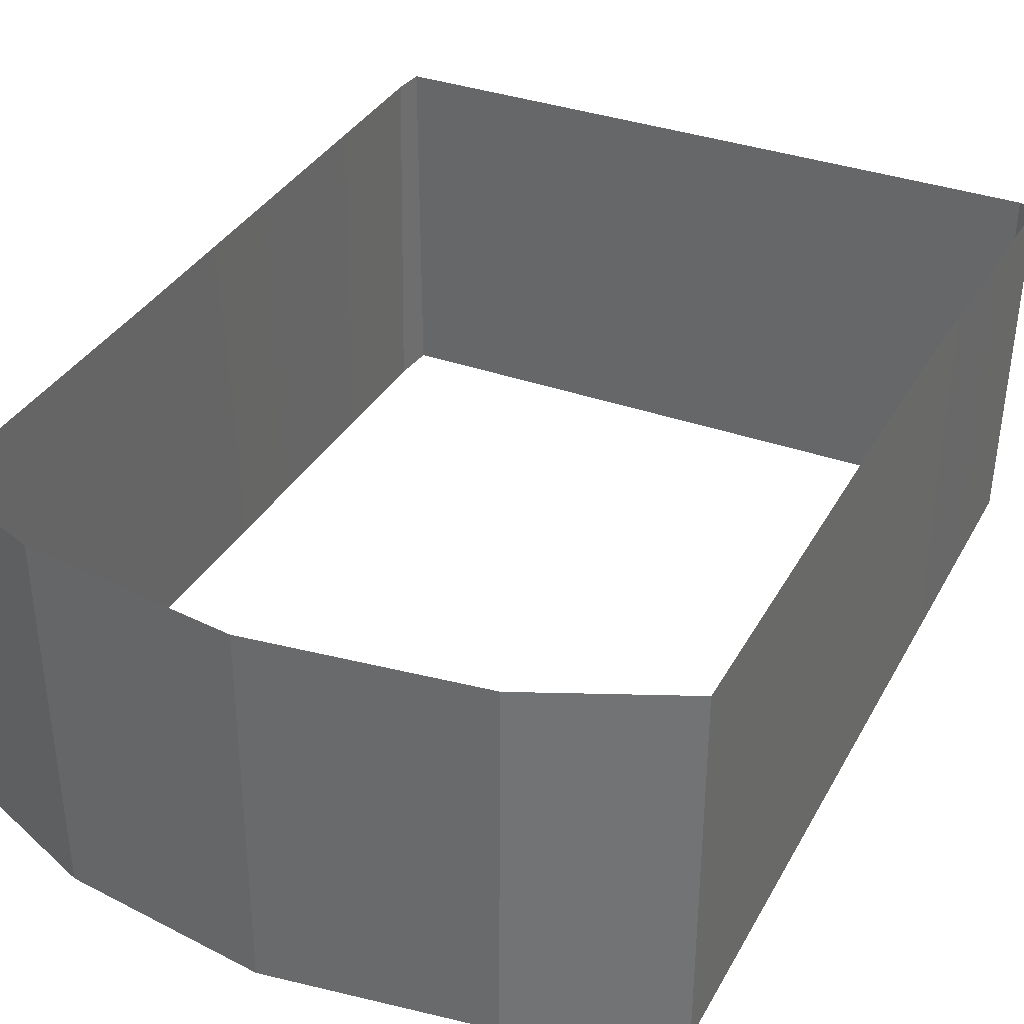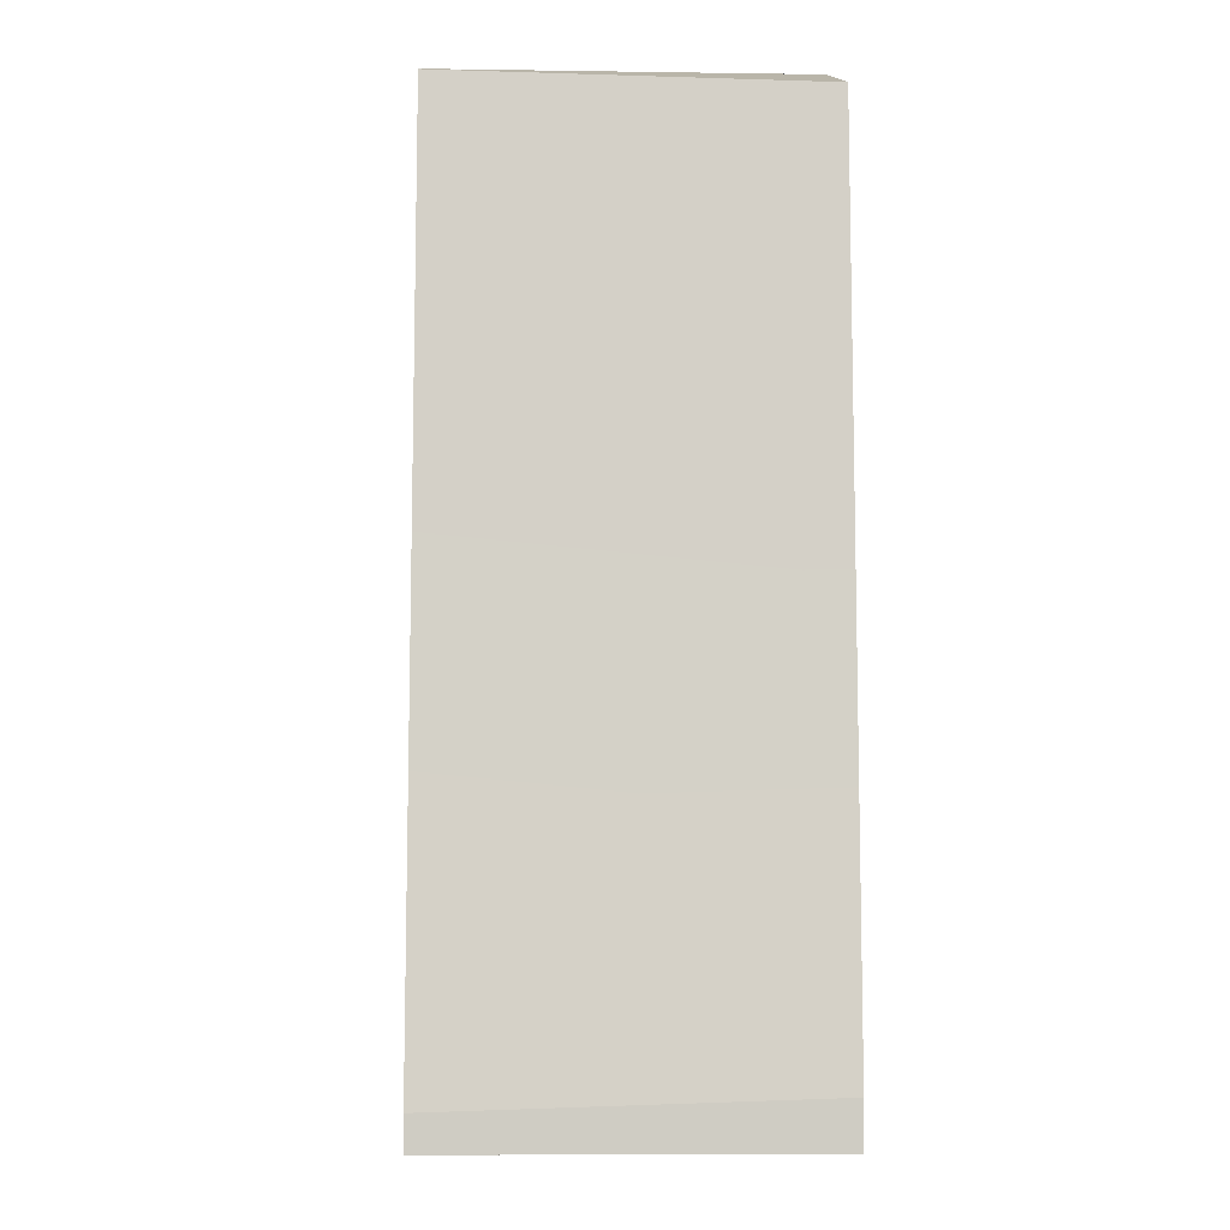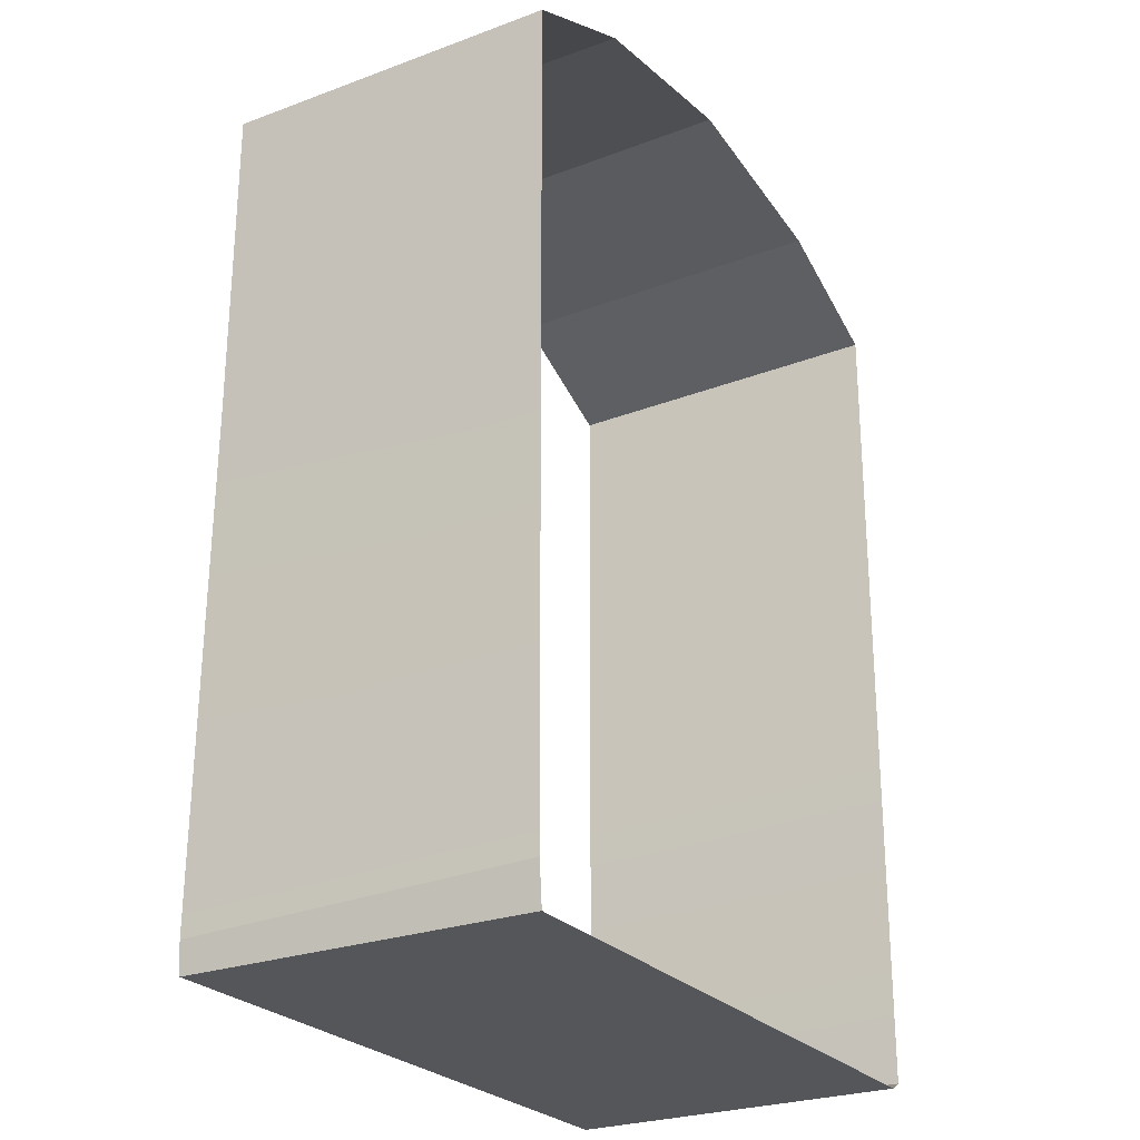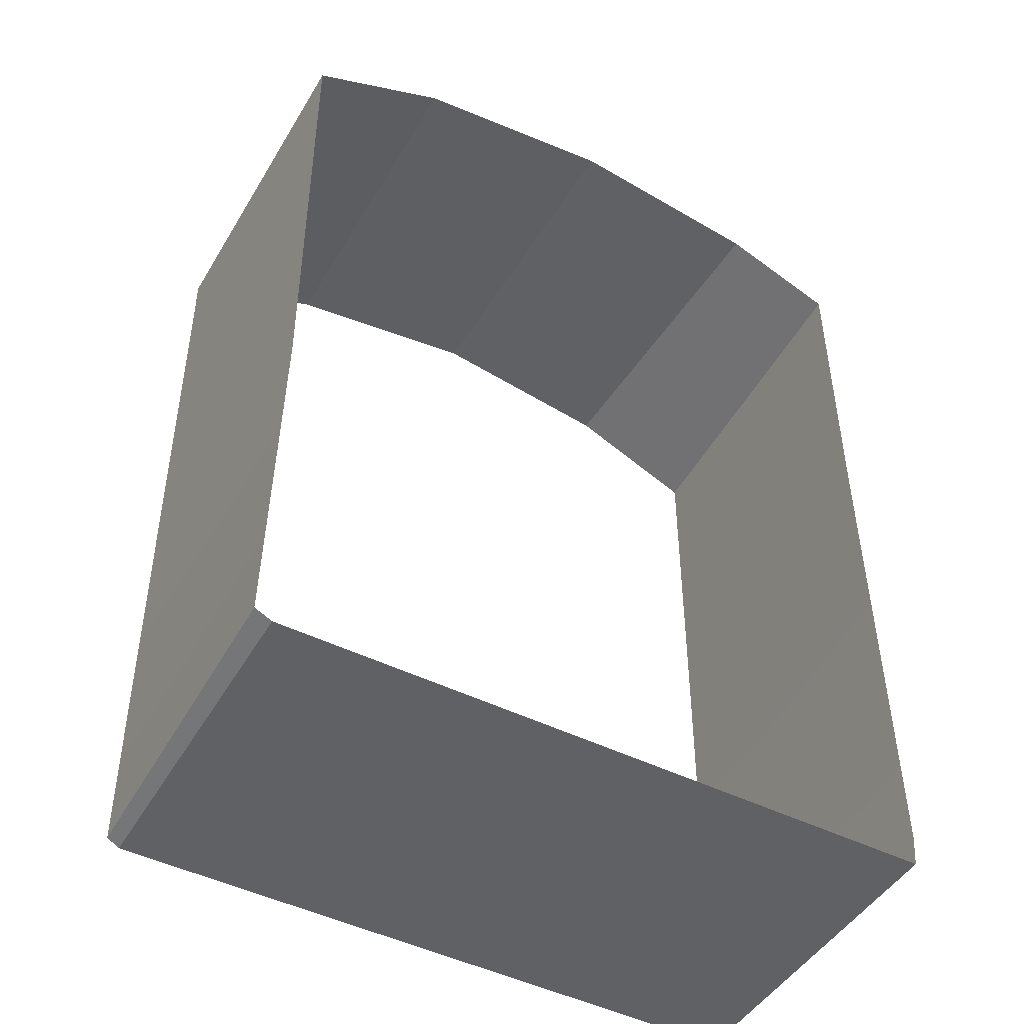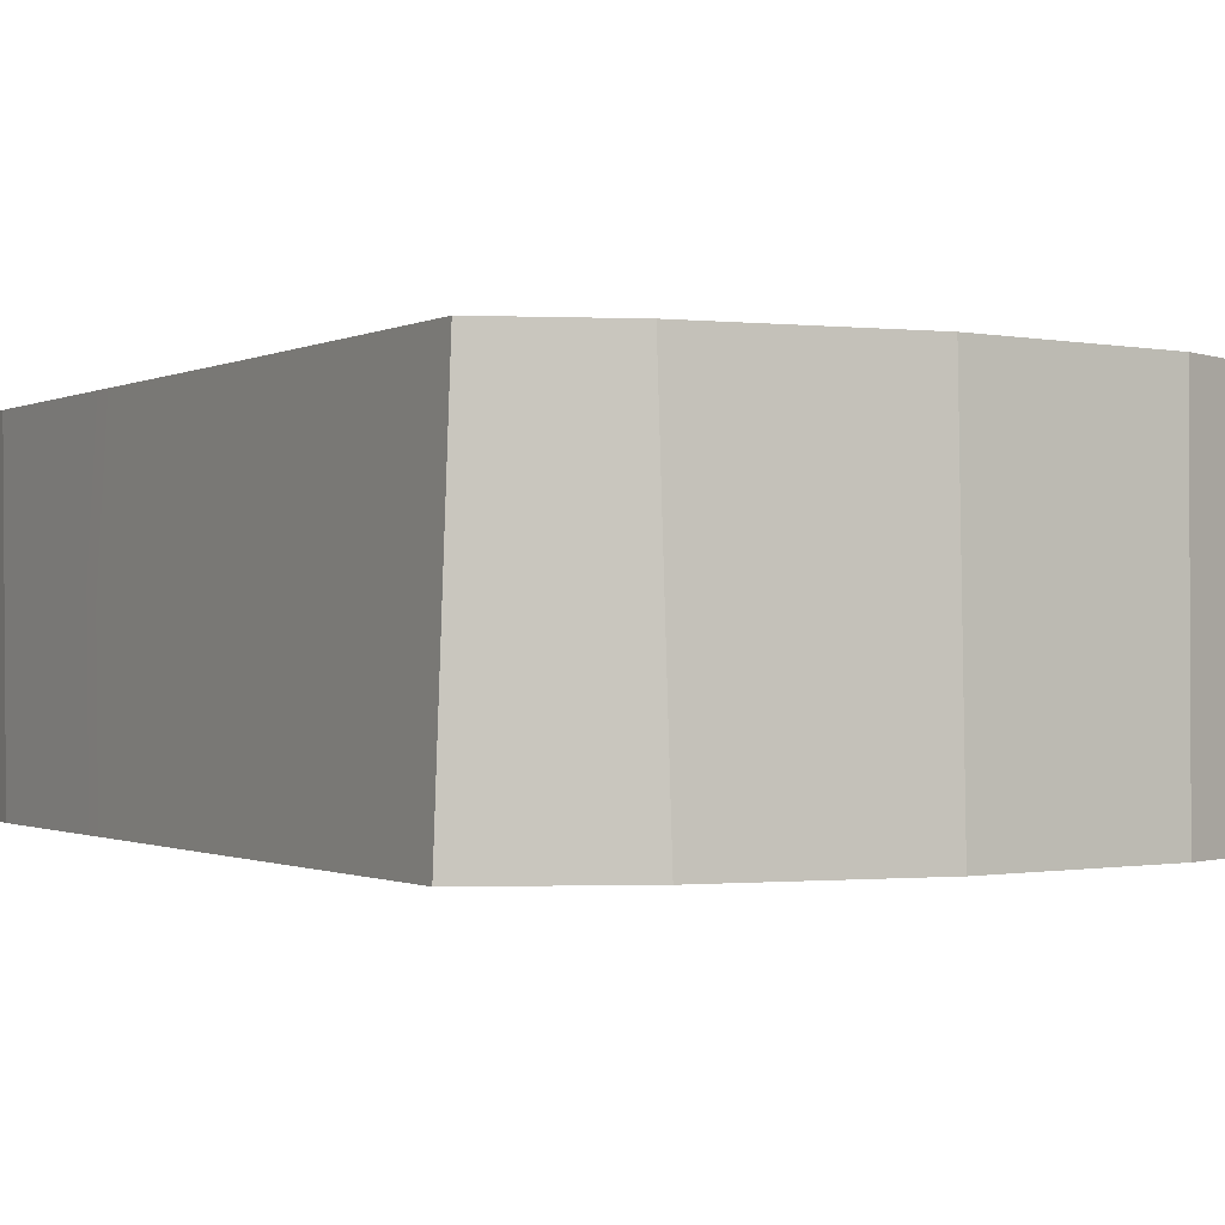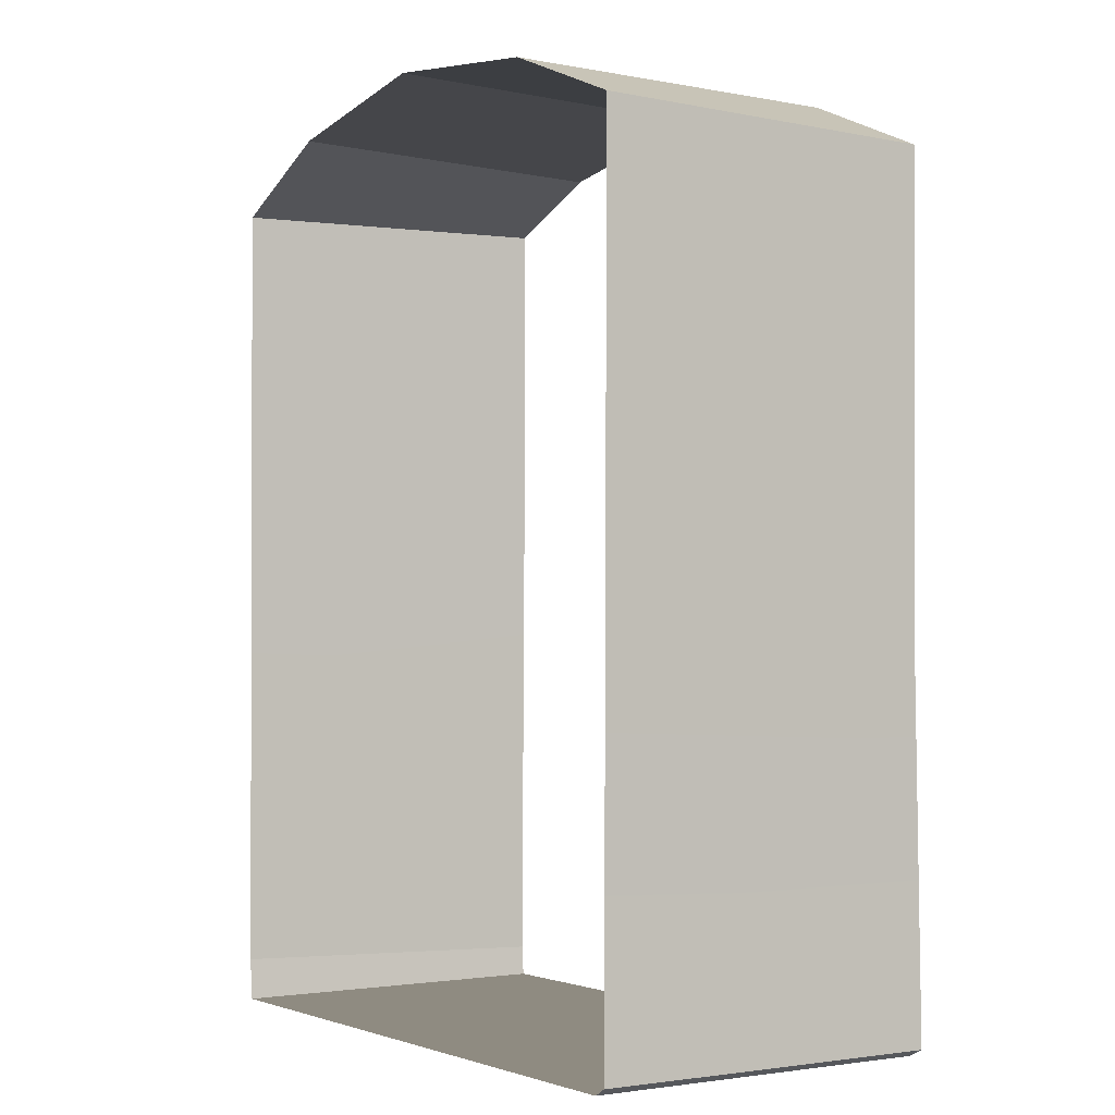
<metadata>
{"format":"obj","ext":"obj","renderer":"f3d","projection":"perspective","resolution":1024,"background":"white","views":[{"elev":34.6,"azim":-154.5,"up":"+Z"},{"elev":-9.8,"azim":87.5,"up":"+Y"},{"elev":-25.9,"azim":120.5,"up":"+Y"},{"elev":-46.9,"azim":-29.2,"up":"+Y"},{"elev":-0.8,"azim":150.1,"up":"+Z"},{"elev":-2.0,"azim":-123.2,"up":"+Y"}]}
</metadata>
<code>
g Kitchen_GEO_GRP1_Kitchen_87
v 8.609 0.9867 -1.673
v 8.601 2.309 -1.673
v 8.599 2.324 -2.624
v 8.606 1.025 -2.624
v 8.613 0.01723 -2.624
v 8.592 0.01967 -1.673
v 10.46 -0.01193 -2.624
v 10.46 -0.01267 -1.673
v 8.638 -0.002514 -1.673
v 8.648 -0.003221 -2.624
v 10.45 1.461 -1.673
v 10.47 1.369 -2.624
v 10.48 2.312 -2.624
v 10.45 2.336 -1.673
v 10.47 0.07192 -1.673
v 10.47 0.1029 -2.624
v 10.48 2.312 -2.624
v 10.11 2.476 -2.624
v 10.13 2.464 -1.673
v 10.45 2.336 -1.673
v 10.11 2.476 -2.624
v 9.563 2.561 -2.624
v 9.57 2.547 -1.673
v 10.13 2.464 -1.673
v 8.986 2.477 -1.673
v 9.57 2.547 -1.673
v 9.563 2.561 -2.624
v 8.989 2.484 -2.624
v 8.601 2.309 -1.673
v 8.986 2.477 -1.673
v 8.989 2.484 -2.624
v 8.599 2.324 -2.624
v 8.613 0.01723 -2.624
v 8.648 -0.003221 -2.624
v 8.638 -0.002514 -1.673
v 8.592 0.01967 -1.673
v 10.46 -0.01193 -2.624
v 10.47 0.1029 -2.624
v 10.47 0.07192 -1.673
v 10.46 -0.01267 -1.673
f 1 3 2
f 1 4 3
f 1 5 4
f 1 6 5
f 7 9 8
f 7 10 9
f 11 13 12
f 11 14 13
f 15 11 12
f 15 12 16
f 17 19 18
f 17 20 19
f 21 23 22
f 21 24 23
f 25 27 26
f 25 28 27
f 29 31 30
f 29 32 31
f 33 35 34
f 33 36 35
f 37 39 38
f 37 40 39

</code>
